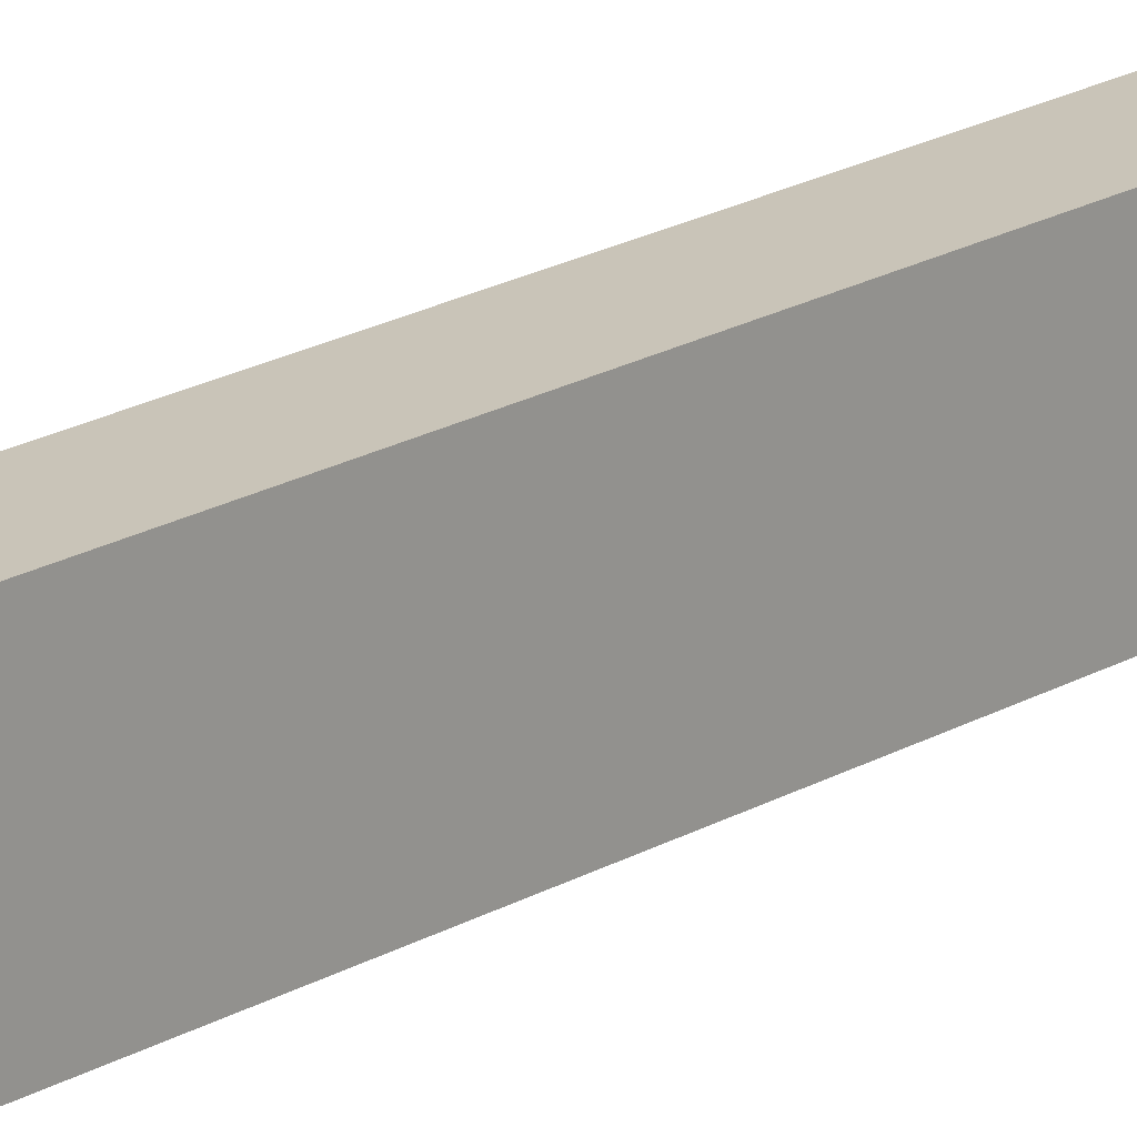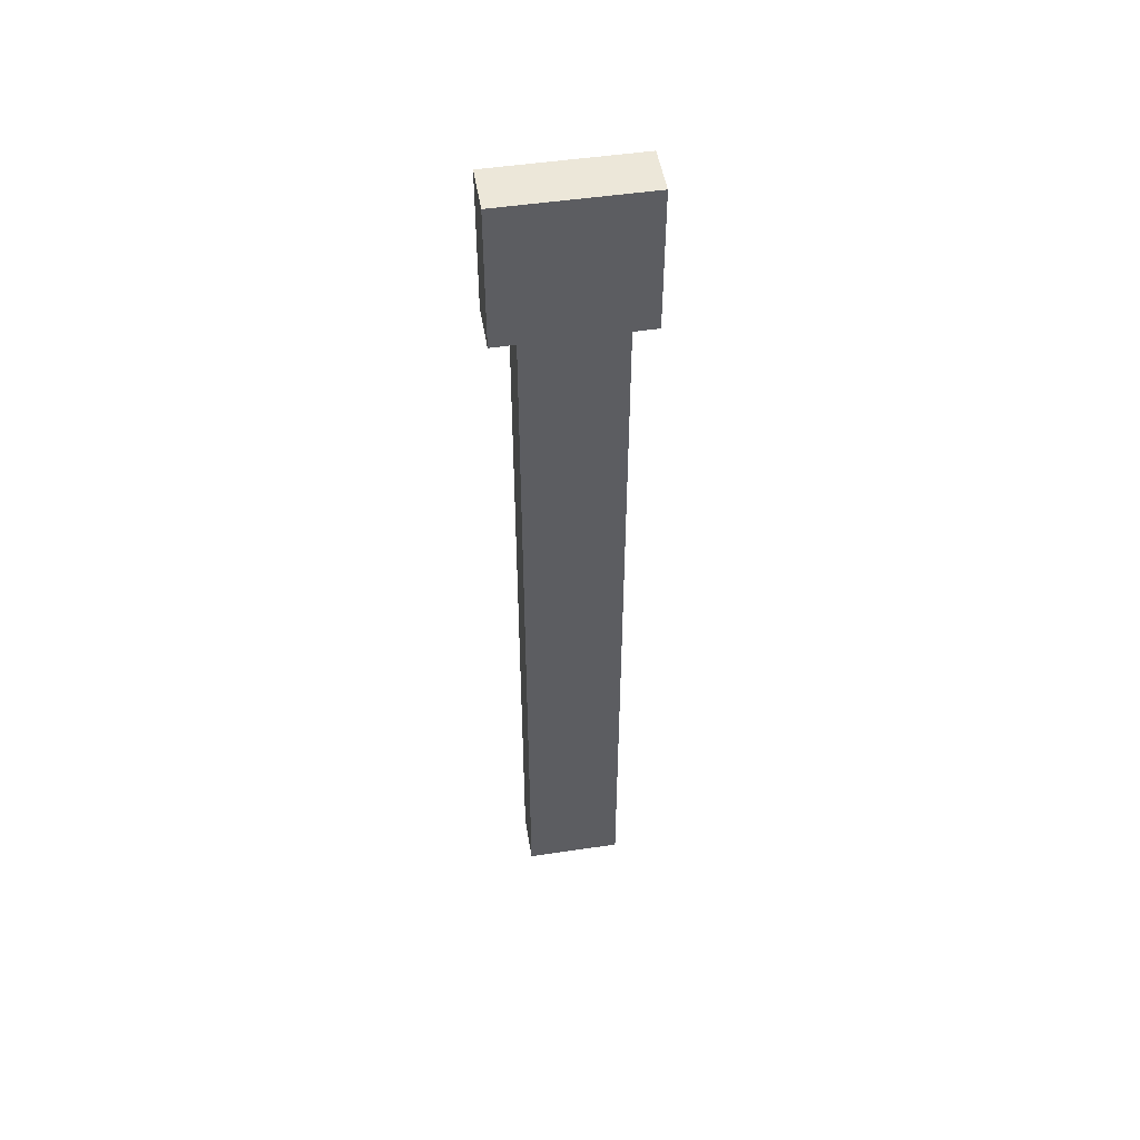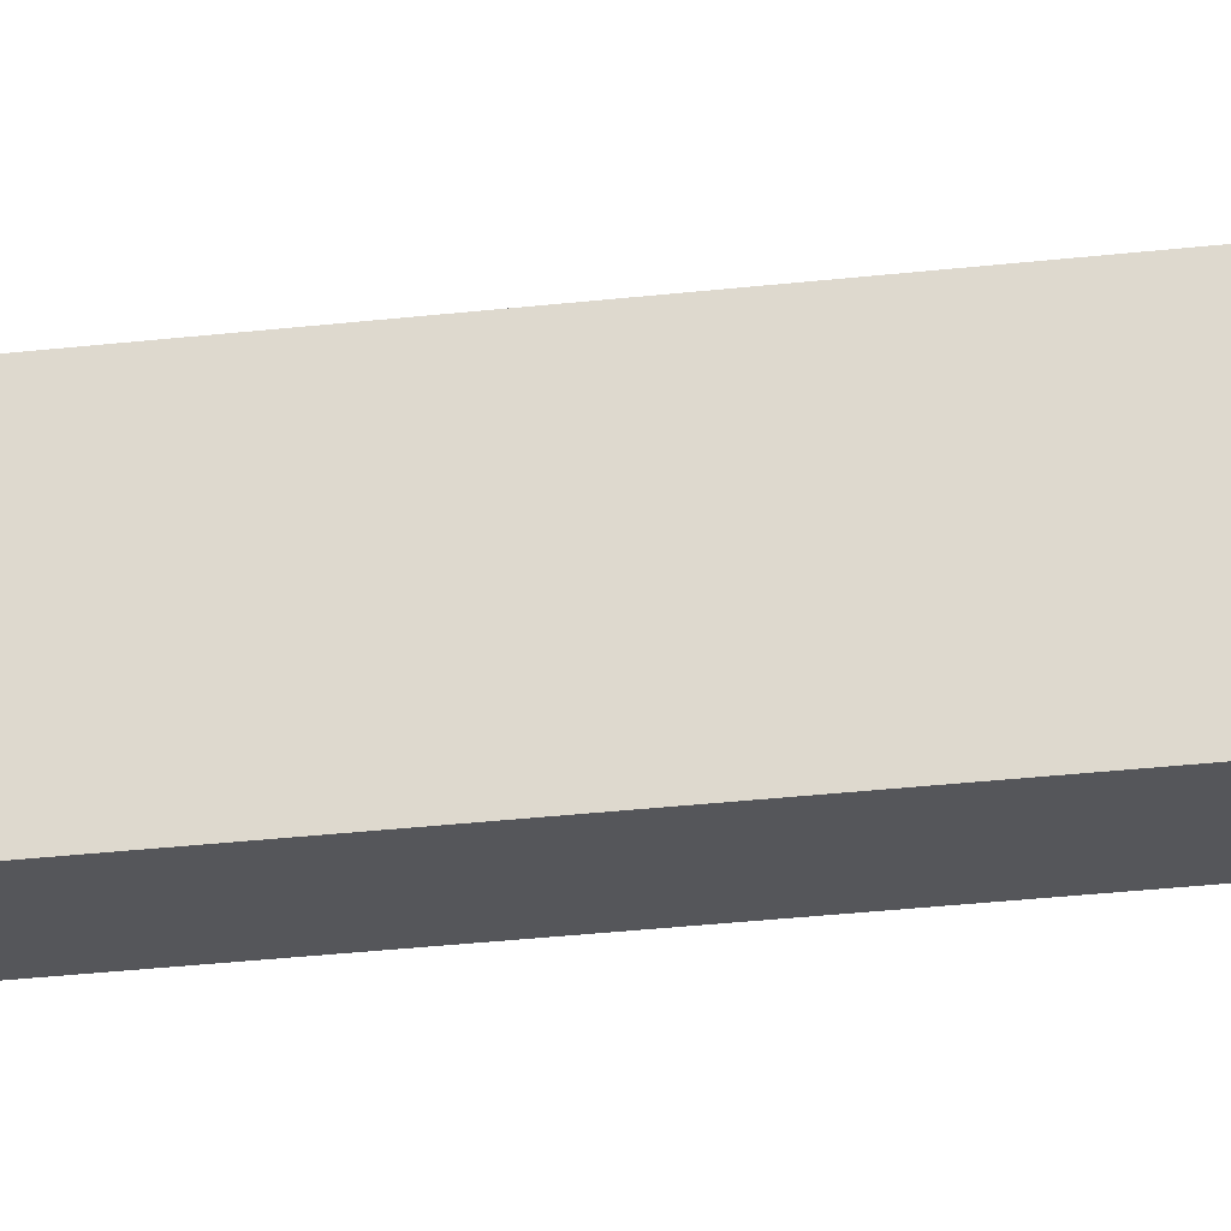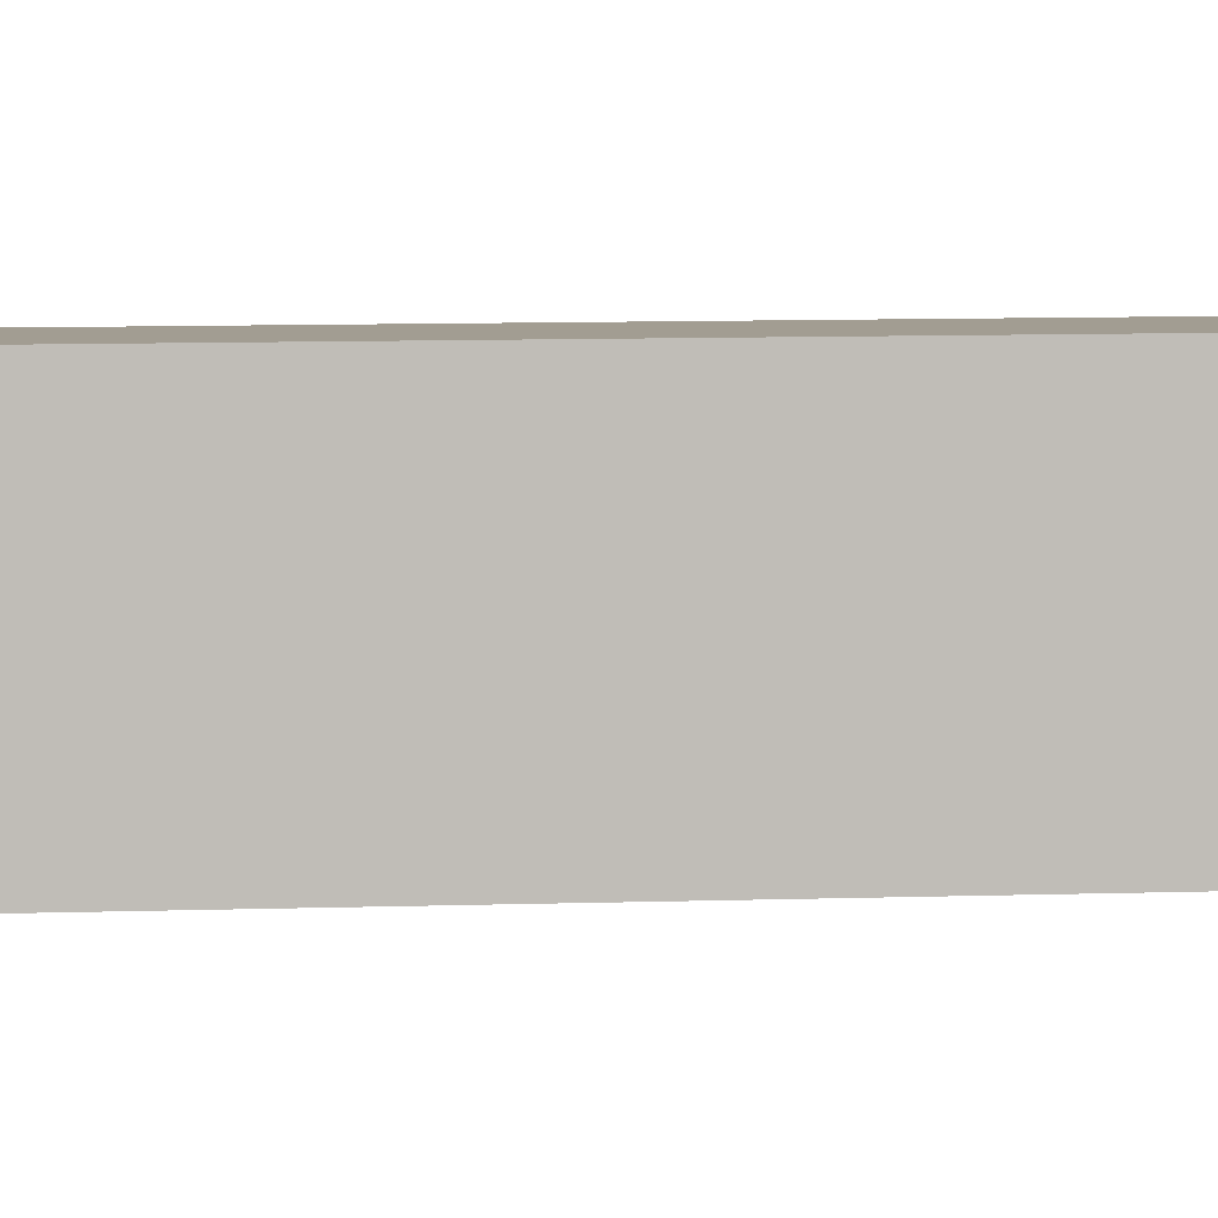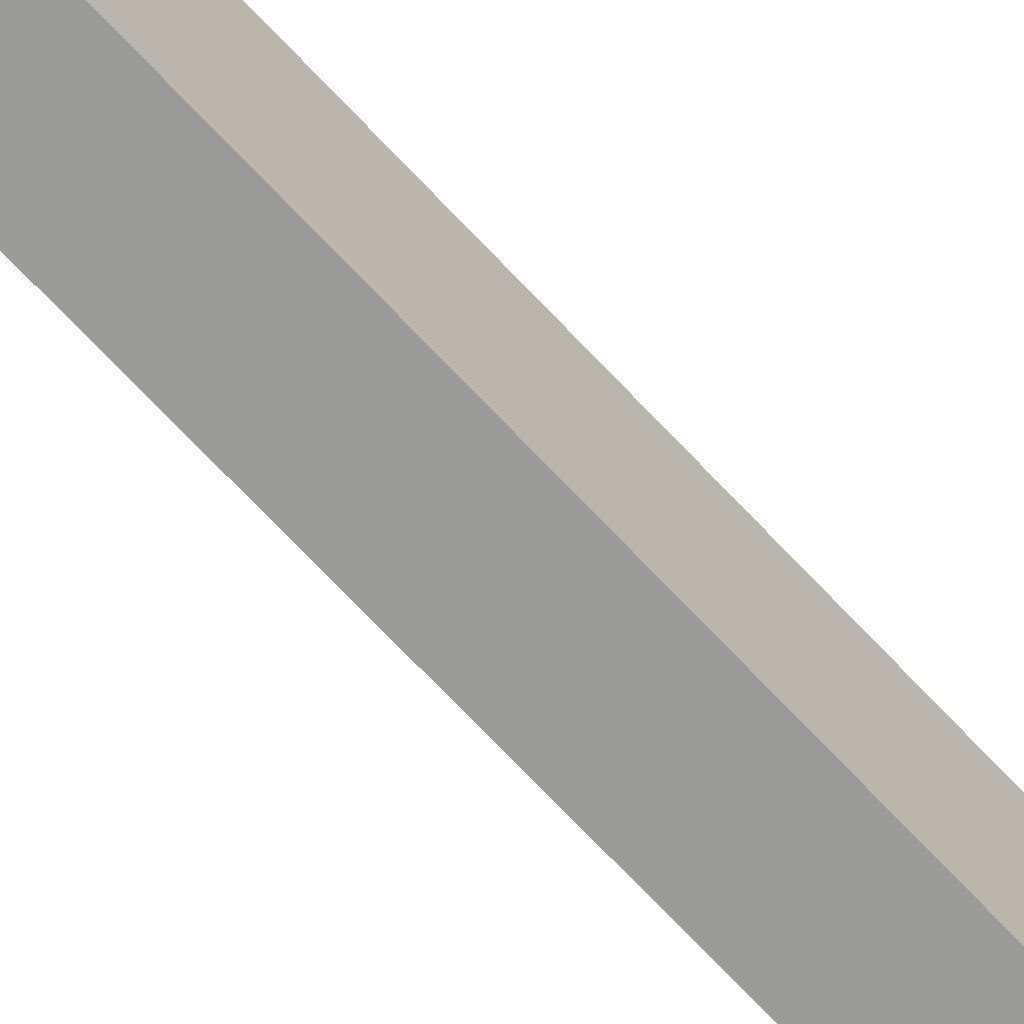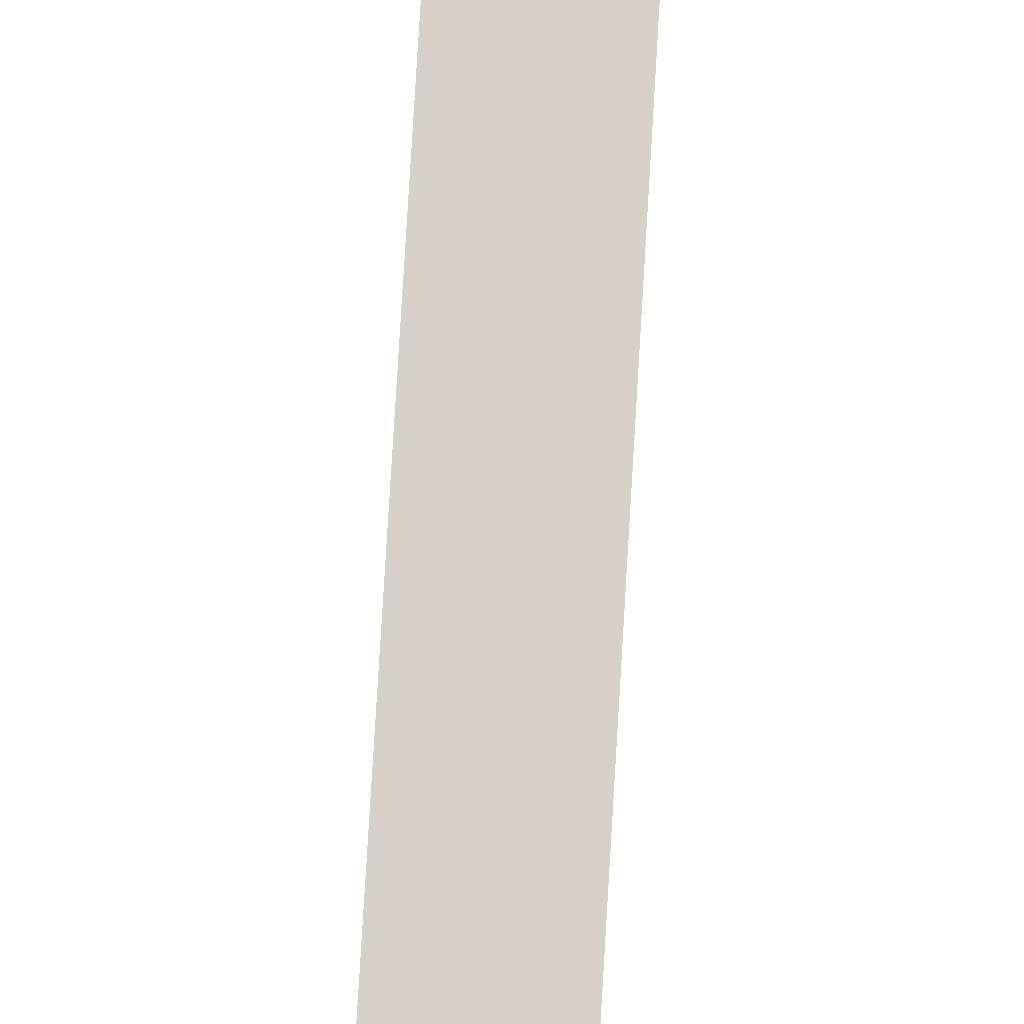
<metadata>
{"format":"obj","ext":"obj","renderer":"f3d","projection":"perspective","resolution":1024,"background":"white","views":[{"elev":20.2,"azim":-136.6,"up":"+Y"},{"elev":50.1,"azim":-99.3,"up":"+Z"},{"elev":-25.9,"azim":100.9,"up":"+Y"},{"elev":4.9,"azim":-99.2,"up":"+Y"},{"elev":-69.6,"azim":43.0,"up":"+Y"},{"elev":79.4,"azim":-176.6,"up":"+Y"}]}
</metadata>
<code>
o cube.001
v -1.188 0.1875 2.562
v -1.188 0.1875 2.188
v -1.188 -0.1875 2.562
v -1.188 -0.1875 2.188
v -1.312 0.1875 2.188
v -1.312 0.1875 2.562
v -1.312 -0.1875 2.188
v -1.312 -0.1875 2.562
v -1.188 0.125 0.125
v -1.312 0.125 0.125
v -1.188 -0.125 0.125
v -1.312 -0.125 0.125
v -1.312 0.125 2.188
v -1.188 0.125 2.188
v -1.312 -0.125 2.188
v -1.188 -0.125 2.188
f 4 7 5 2
f 3 4 2 1
f 8 3 1 6
f 7 8 6 5
f 6 1 2 5
f 7 4 3 8
f 12 15 13 10
f 11 12 10 9
f 16 11 9 14
f 15 16 14 13
f 14 9 10 13
f 15 12 11 16

</code>
